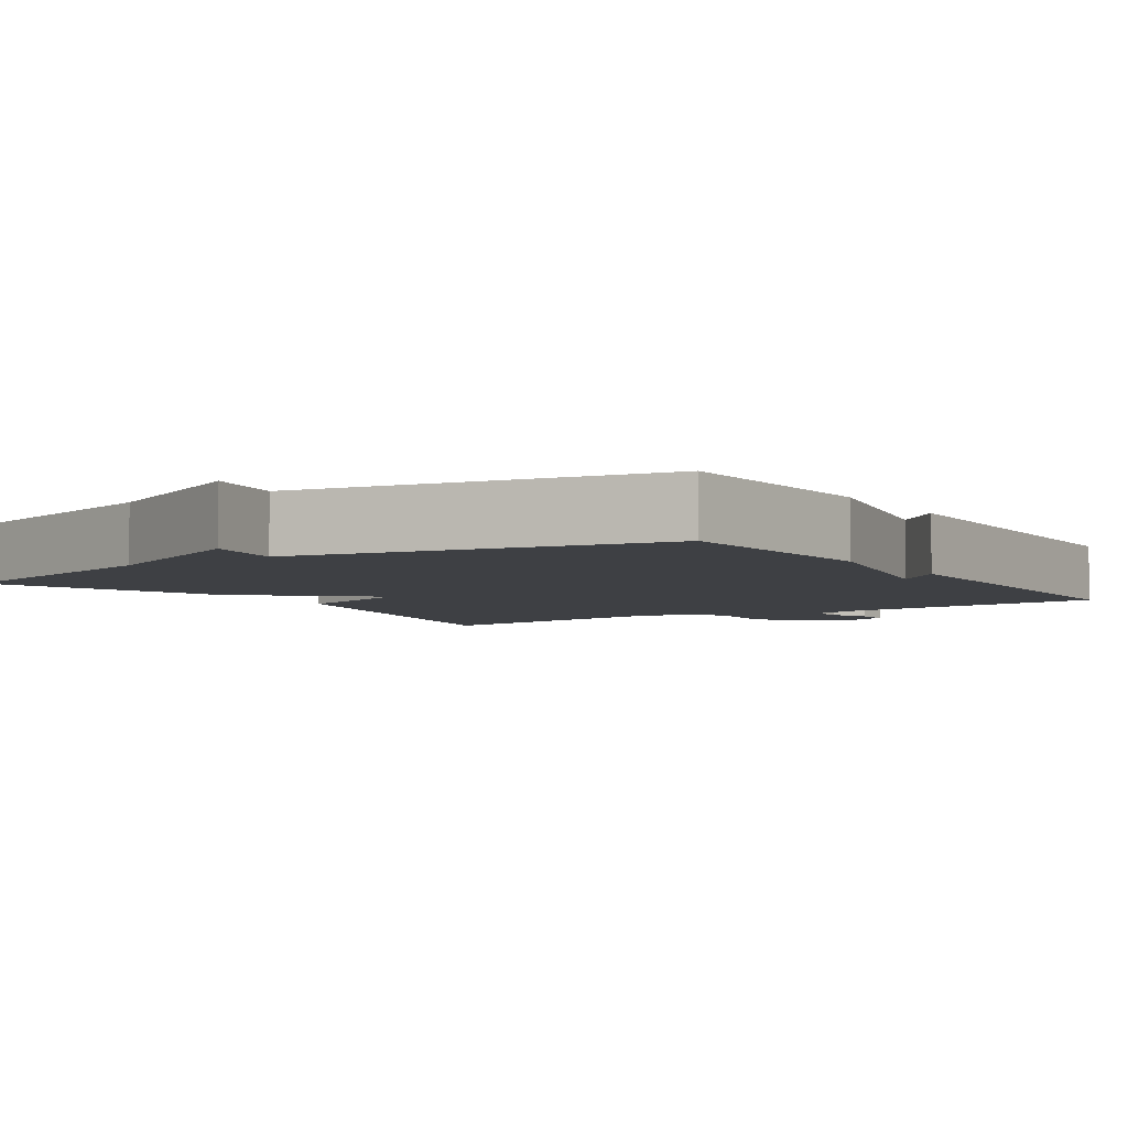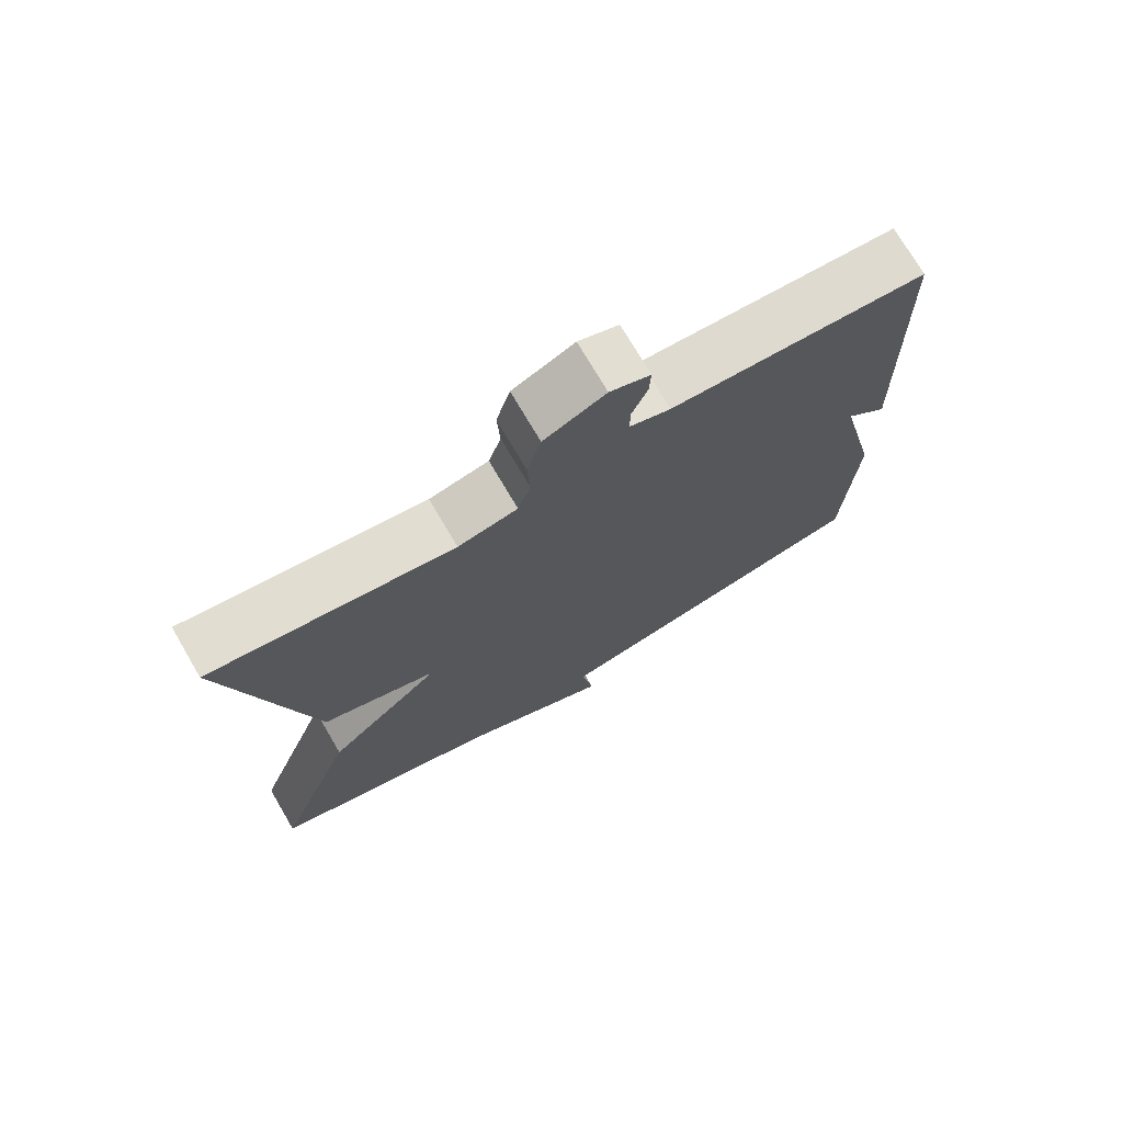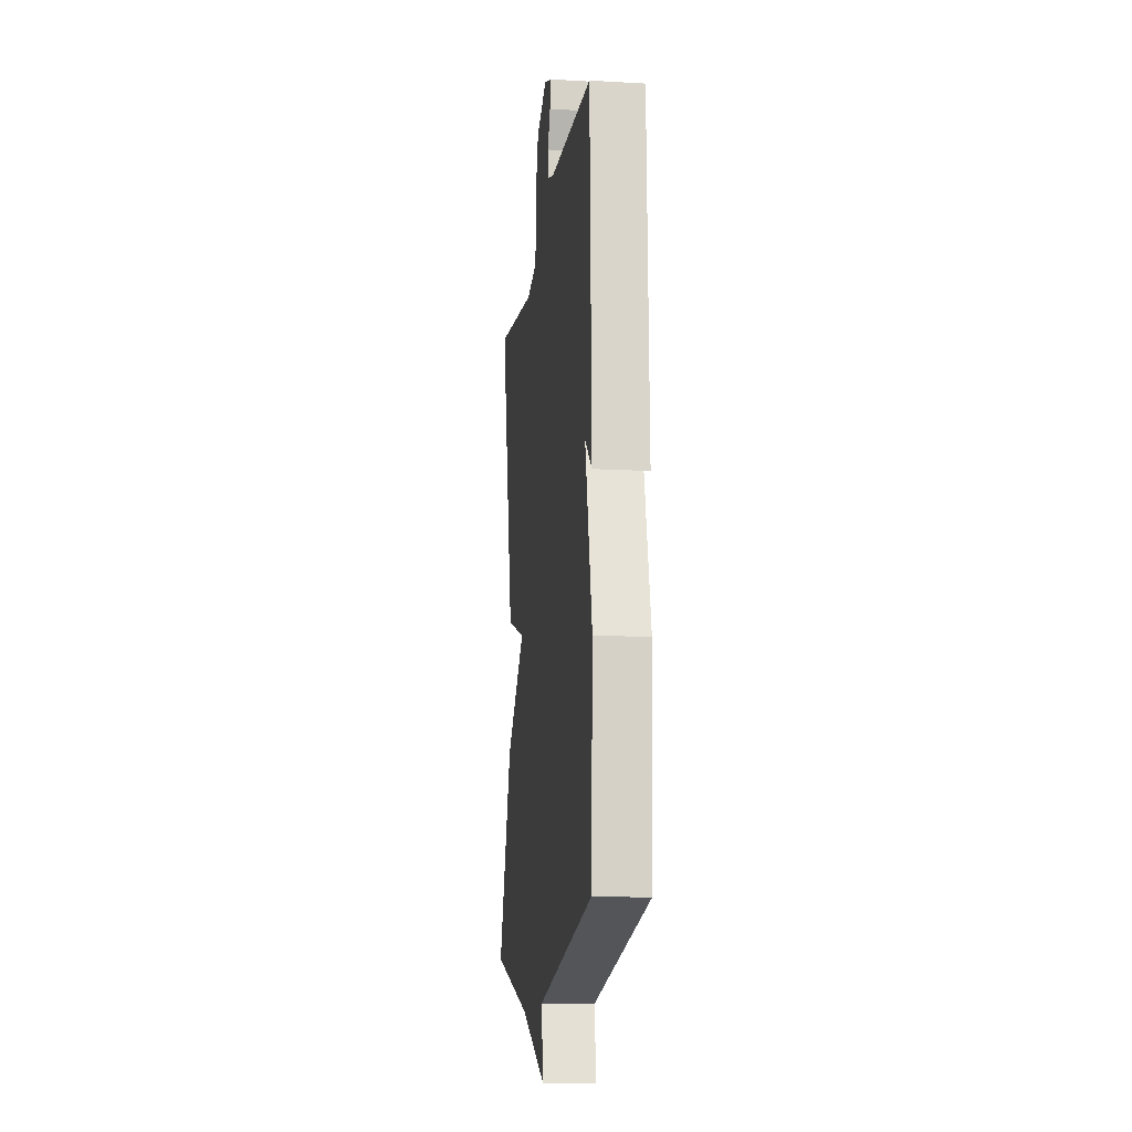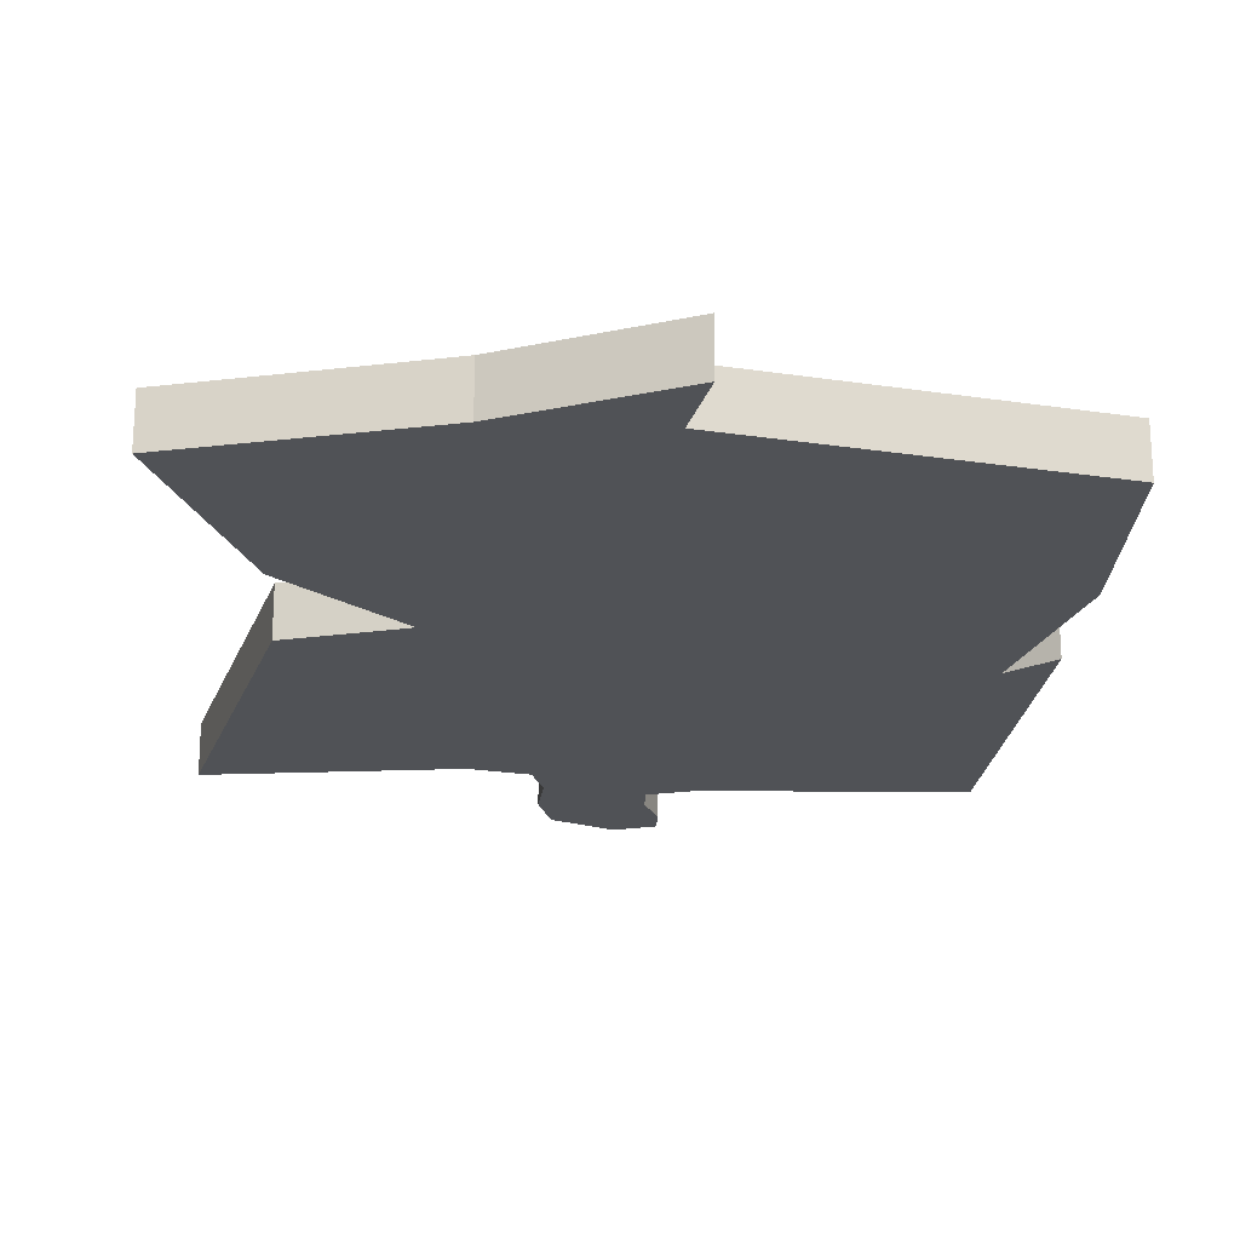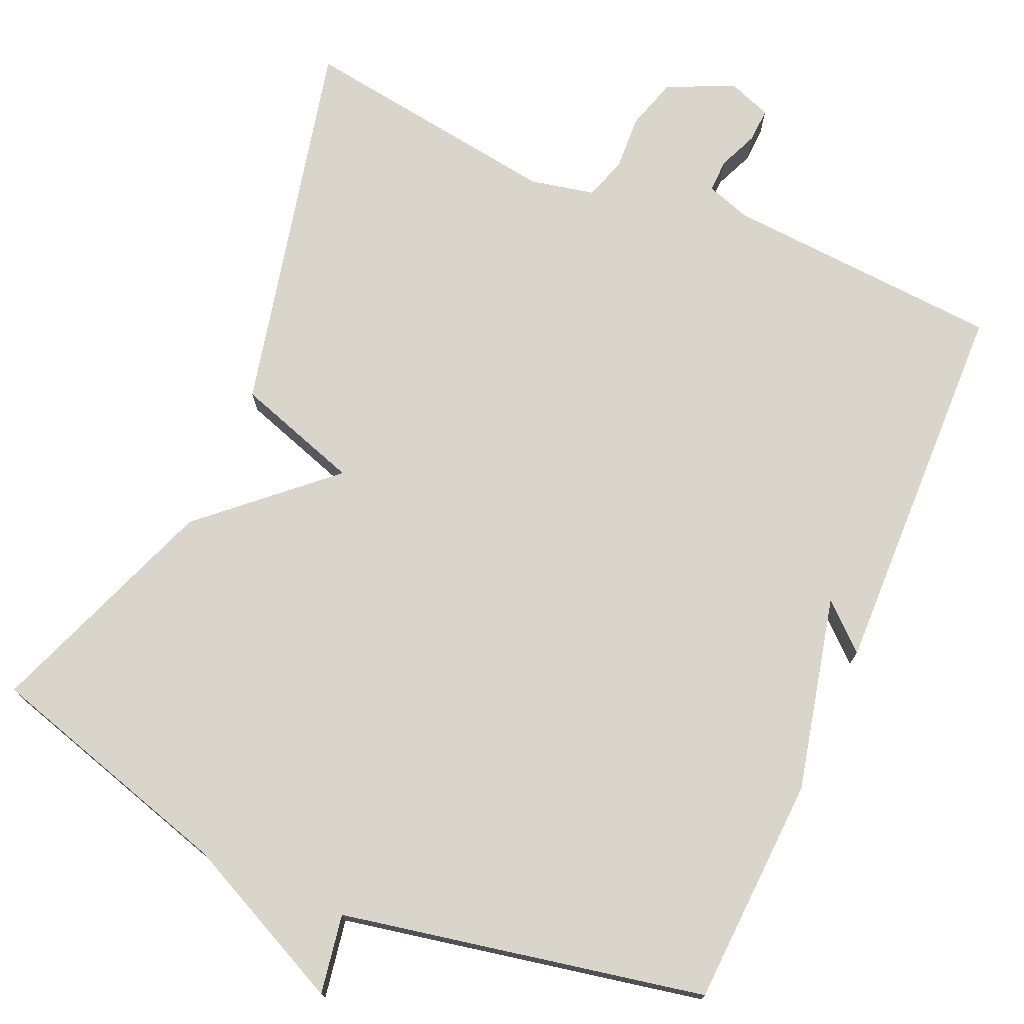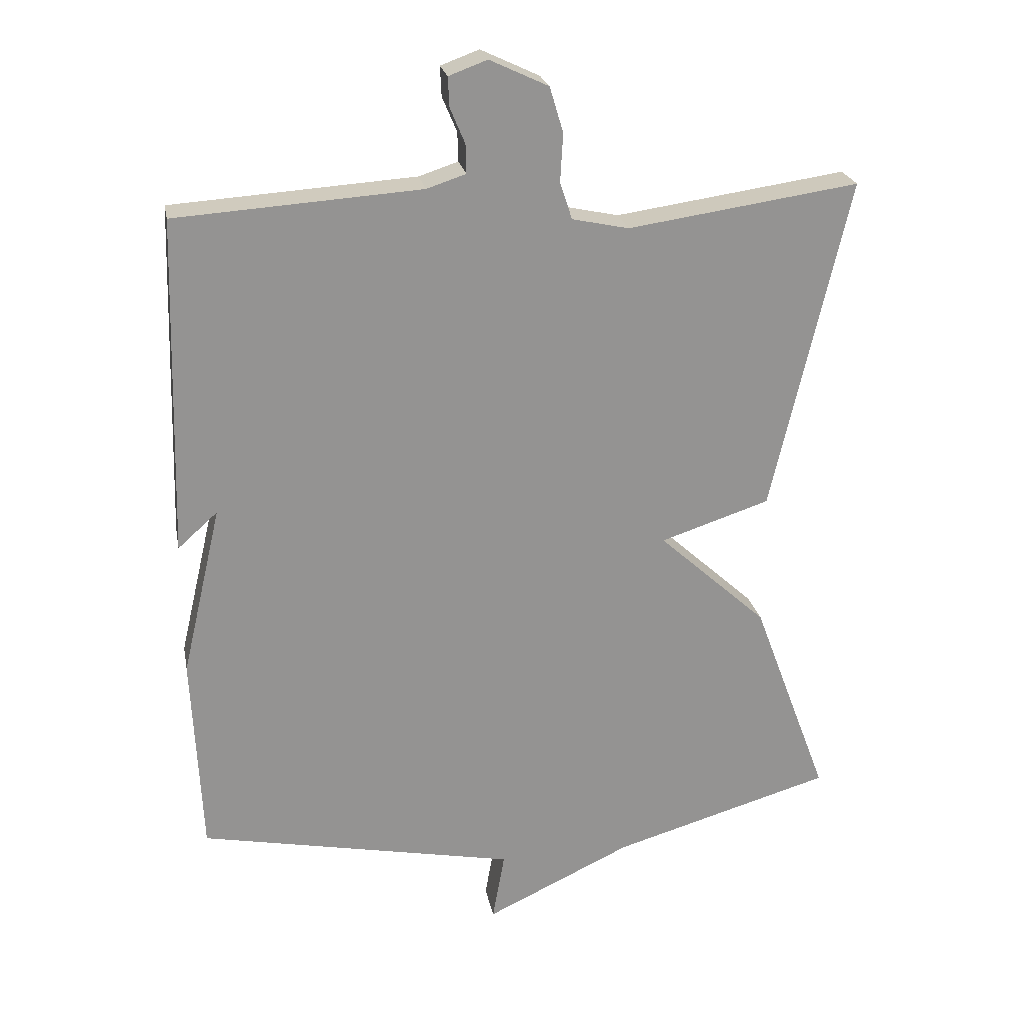
<metadata>
{"format":"obj","ext":"obj","renderer":"f3d","projection":"perspective","resolution":1024,"background":"white","views":[{"elev":-4.8,"azim":-146.5,"up":"+Y"},{"elev":73.6,"azim":149.6,"up":"+Z"},{"elev":-13.3,"azim":-97.4,"up":"+Z"},{"elev":-21.1,"azim":176.0,"up":"+Y"},{"elev":74.5,"azim":-156.3,"up":"+Y"},{"elev":23.5,"azim":-10.7,"up":"+Z"}]}
</metadata>
<code>
v -0.5 0.07 0.5
v -0.137 0.07 0.524
v -0.079 0.07 0.543
v -0.08 0.07 0.586
v -0.102 0.07 0.638
v -0.104 0.07 0.682
v -0.047 0.07 0.703
v 0.04 0.07 0.662
v 0.06 0.07 0.595
v 0.056 0.07 0.524
v 0.074 0.07 0.469
v 0.158 0.07 0.451
v 0.5 0.07 0.5
v 0.386 0.07 0.004
v 0.224 0.07 -0.049
v 0.386 0.07 -0.196
v 0.5 0.07 -0.5
v 0.173 0.07 -0.595
v -0.045 0.07 -0.698
v -0.027 0.07 -0.595
v -0.5 0.07 -0.5
v -0.514 0.07 -0.2
v -0.455 0.07 0.053
v -0.514 0.07 0
v -0.5 0 0.5
v -0.137 0 0.524
v -0.079 0 0.543
v -0.08 0 0.586
v -0.102 0 0.638
v -0.104 0 0.682
v -0.047 0 0.703
v 0.04 0 0.662
v 0.06 0 0.595
v 0.056 0 0.524
v 0.074 0 0.469
v 0.158 0 0.451
v 0.5 0 0.5
v 0.386 0 0.004
v 0.224 0 -0.049
v 0.386 0 -0.196
v 0.5 0 -0.5
v 0.173 0 -0.595
v -0.045 0 -0.698
v -0.027 0 -0.595
v -0.5 0 -0.5
v -0.514 0 -0.2
v -0.455 0 0.053
v -0.514 0 0
f 23 24 1 2
f 23 2 3
f 22 23 3
f 21 22 3
f 20 21 3
f 18 19 20
f 17 18 20
f 16 17 20
f 15 16 20
f 15 20 3 4
f 12 13 14 15
f 11 12 15
f 5 6 7
f 4 5 7
f 15 4 7
f 11 15 7
f 10 11 7
f 7 8 9 10
f 26 25 48 47
f 27 26 47
f 27 47 46
f 27 46 45
f 27 45 44
f 44 43 42
f 44 42 41
f 44 41 40
f 44 40 39
f 28 27 44 39
f 39 38 37 36
f 39 36 35
f 31 30 29
f 31 29 28
f 31 28 39
f 31 39 35
f 31 35 34
f 34 33 32 31
f 1 25 26 2
f 2 26 27 3
f 3 27 28 4
f 4 28 29 5
f 5 29 30 6
f 6 30 31 7
f 7 31 32 8
f 8 32 33 9
f 9 33 34 10
f 10 34 35 11
f 11 35 36 12
f 12 36 37 13
f 13 37 38 14
f 14 38 39 15
f 15 39 40 16
f 16 40 41 17
f 17 41 42 18
f 18 42 43 19
f 19 43 44 20
f 20 44 45 21
f 21 45 46 22
f 22 46 47 23
f 23 47 48 24
f 24 48 25 1

</code>
